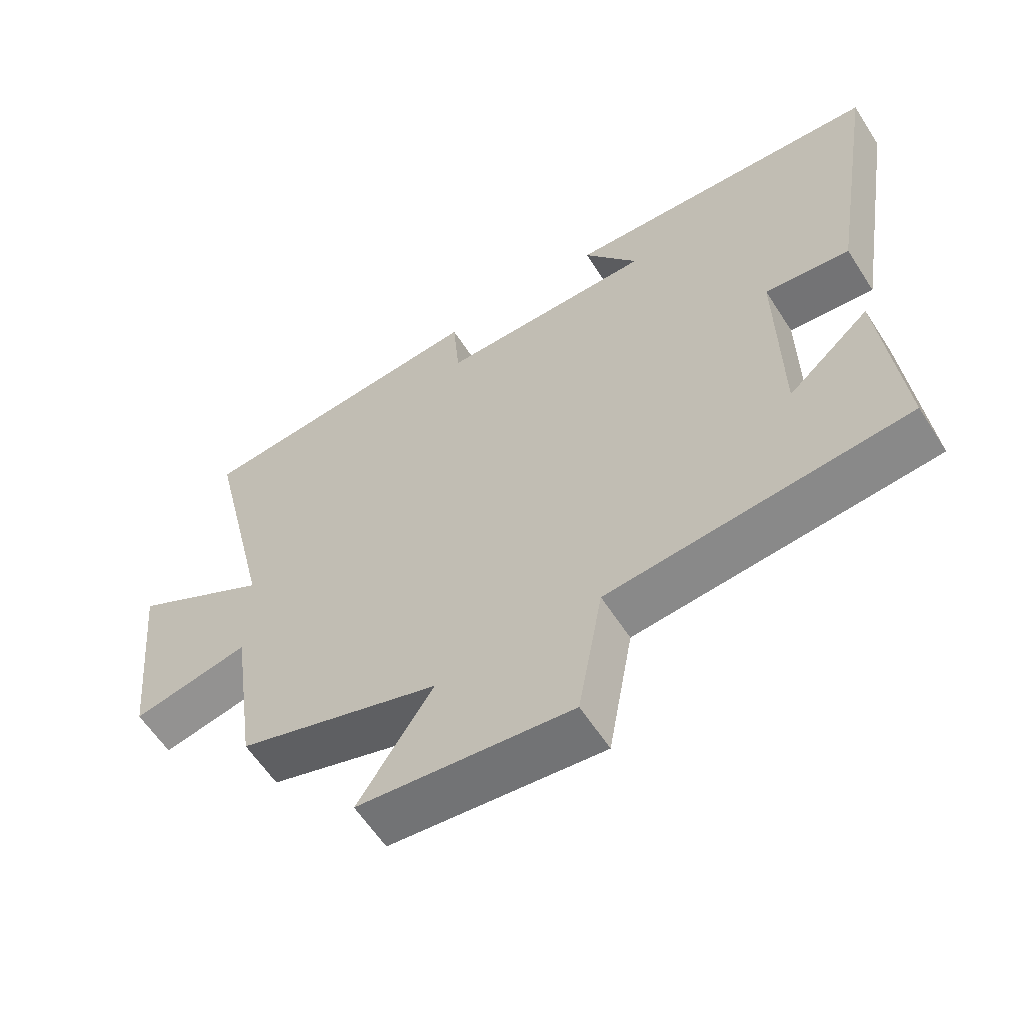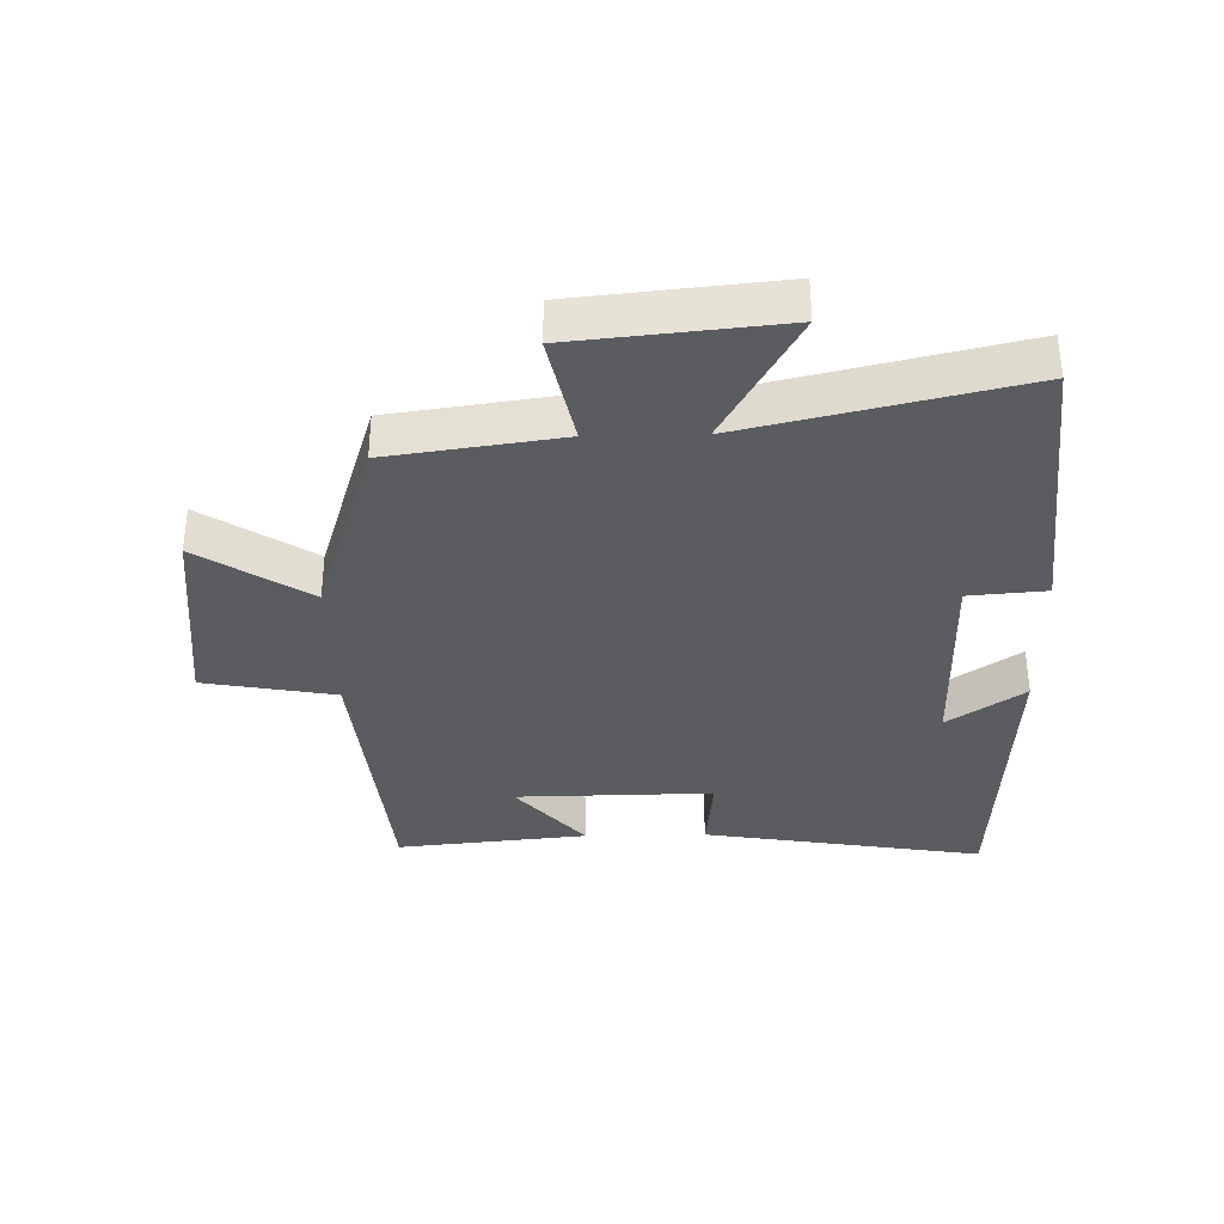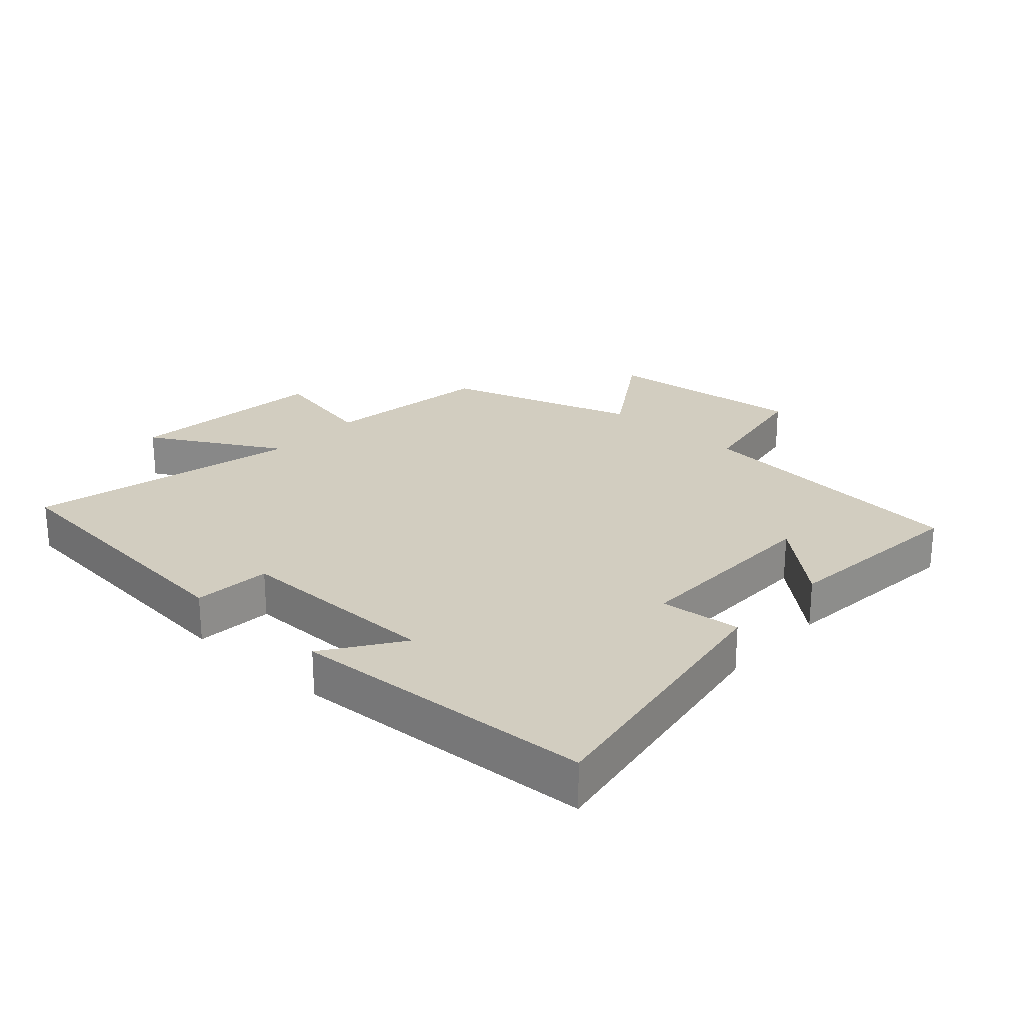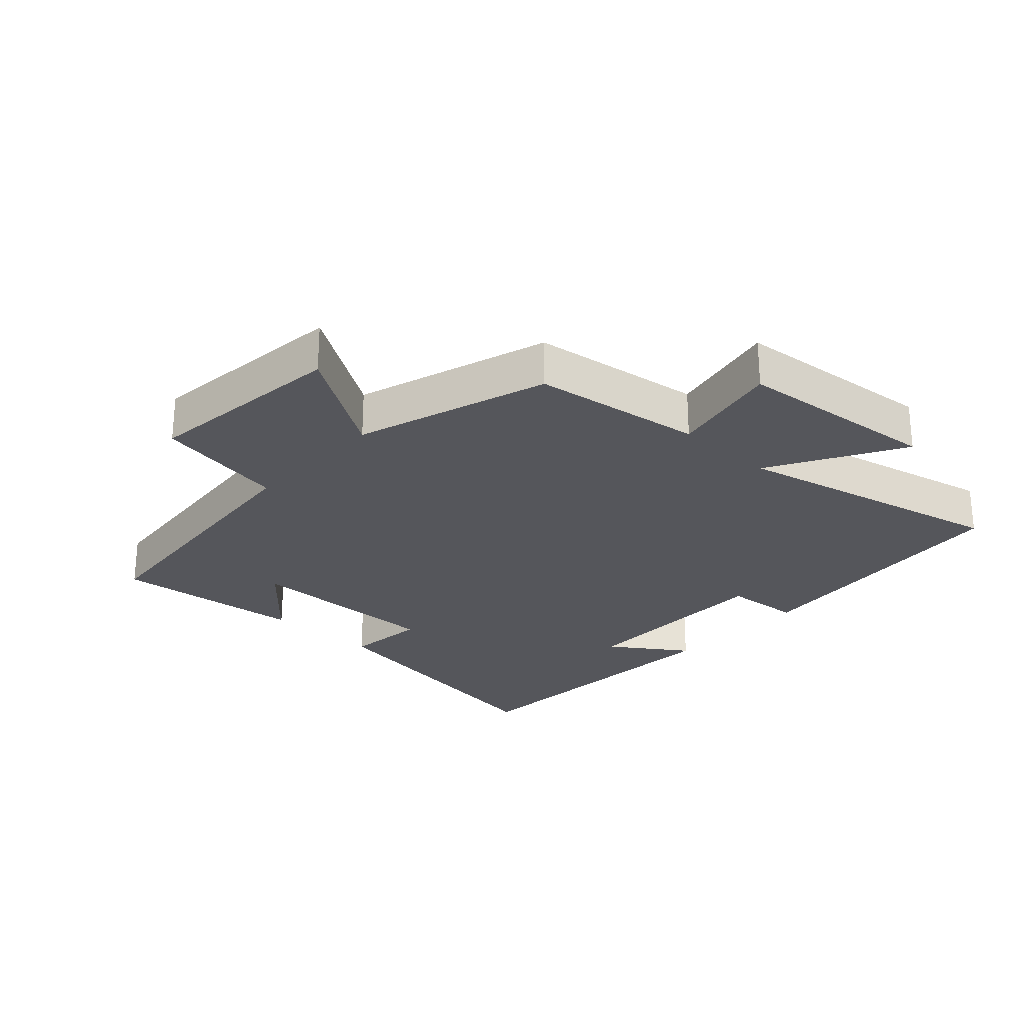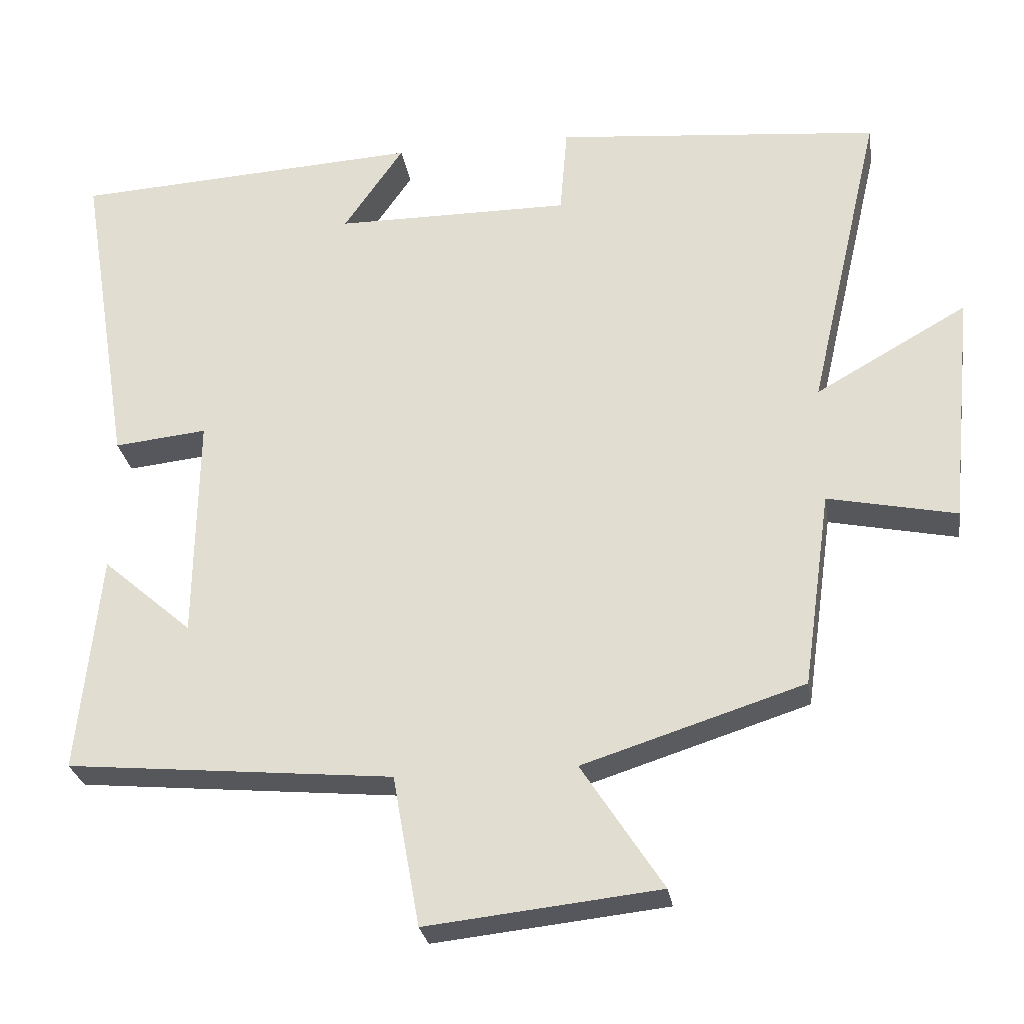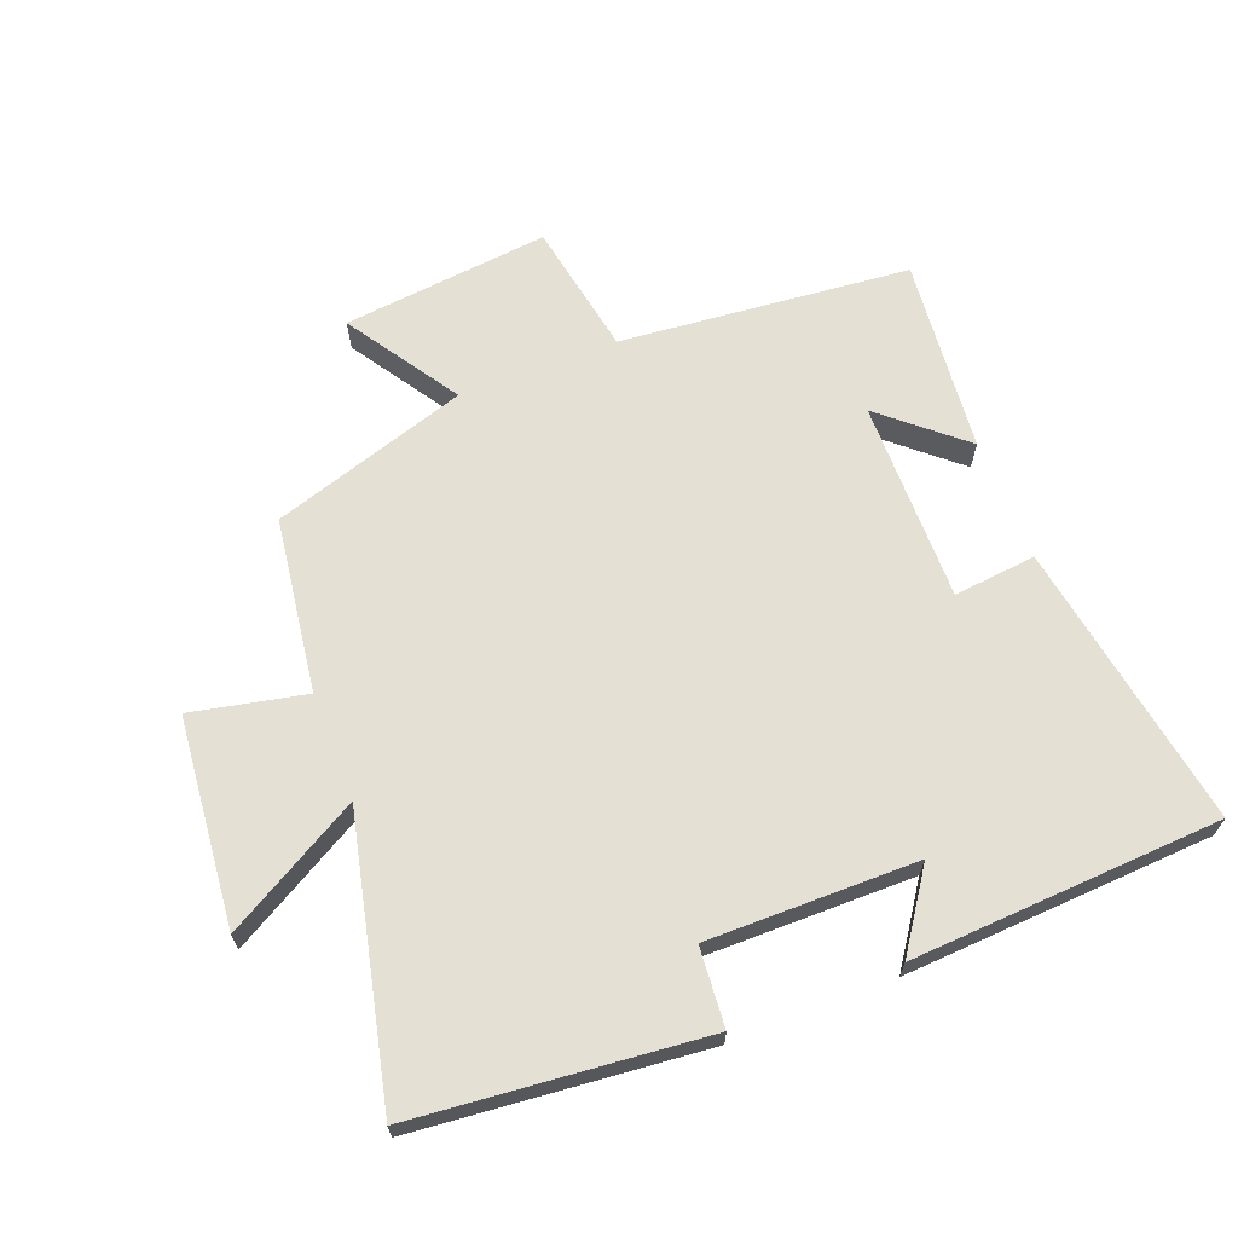
<metadata>
{"format":"obj","ext":"obj","renderer":"f3d","projection":"perspective","resolution":1024,"background":"white","views":[{"elev":-59.7,"azim":32.5,"up":"+Z"},{"elev":-35.2,"azim":-88.8,"up":"+Y"},{"elev":24.5,"azim":42.2,"up":"+Y"},{"elev":-26.2,"azim":-132.8,"up":"+Y"},{"elev":-27.6,"azim":-171.0,"up":"+Z"},{"elev":65.9,"azim":-21.3,"up":"+Y"}]}
</metadata>
<code>
v -0.599 0.07 0.457
v -0.155 0.07 0.5
v -0.145 0.07 0.379
v 0.177 0.07 0.381
v 0.095 0.07 0.5
v 0.572 0.07 0.474
v 0.5 0.07 0.033
v 0.373 0.07 0.046
v 0.377 0.07 -0.264
v 0.5 0.07 -0.157
v 0.53 0.07 -0.457
v 0.084 0.07 -0.5
v 0.047 0.07 -0.706
v -0.271 0.07 -0.672
v -0.16 0.07 -0.5
v -0.462 0.07 -0.404
v -0.5 0.07 -0.136
v -0.675 0.07 -0.173
v -0.707 0.07 0.147
v -0.5 0.07 0.03
v -0.599 0 0.457
v -0.155 0 0.5
v -0.145 0 0.379
v 0.177 0 0.381
v 0.095 0 0.5
v 0.572 0 0.474
v 0.5 0 0.033
v 0.373 0 0.046
v 0.377 0 -0.264
v 0.5 0 -0.157
v 0.53 0 -0.457
v 0.084 0 -0.5
v 0.047 0 -0.706
v -0.271 0 -0.672
v -0.16 0 -0.5
v -0.462 0 -0.404
v -0.5 0 -0.136
v -0.675 0 -0.173
v -0.707 0 0.147
v -0.5 0 0.03
f 17 18 19 20
f 15 16 17 20
f 1 2 3
f 20 1 3
f 15 20 3
f 12 13 14 15
f 12 15 3 4
f 9 10 11
f 9 11 12
f 8 9 12 4
f 4 5 6 7
f 4 7 8
f 40 39 38 37
f 40 37 36 35
f 23 22 21
f 23 21 40
f 23 40 35
f 35 34 33 32
f 24 23 35 32
f 31 30 29
f 32 31 29
f 24 32 29 28
f 27 26 25 24
f 28 27 24
f 1 21 22 2
f 2 22 23 3
f 3 23 24 4
f 4 24 25 5
f 5 25 26 6
f 6 26 27 7
f 7 27 28 8
f 8 28 29 9
f 9 29 30 10
f 10 30 31 11
f 11 31 32 12
f 12 32 33 13
f 13 33 34 14
f 14 34 35 15
f 15 35 36 16
f 16 36 37 17
f 17 37 38 18
f 18 38 39 19
f 19 39 40 20
f 20 40 21 1

</code>
